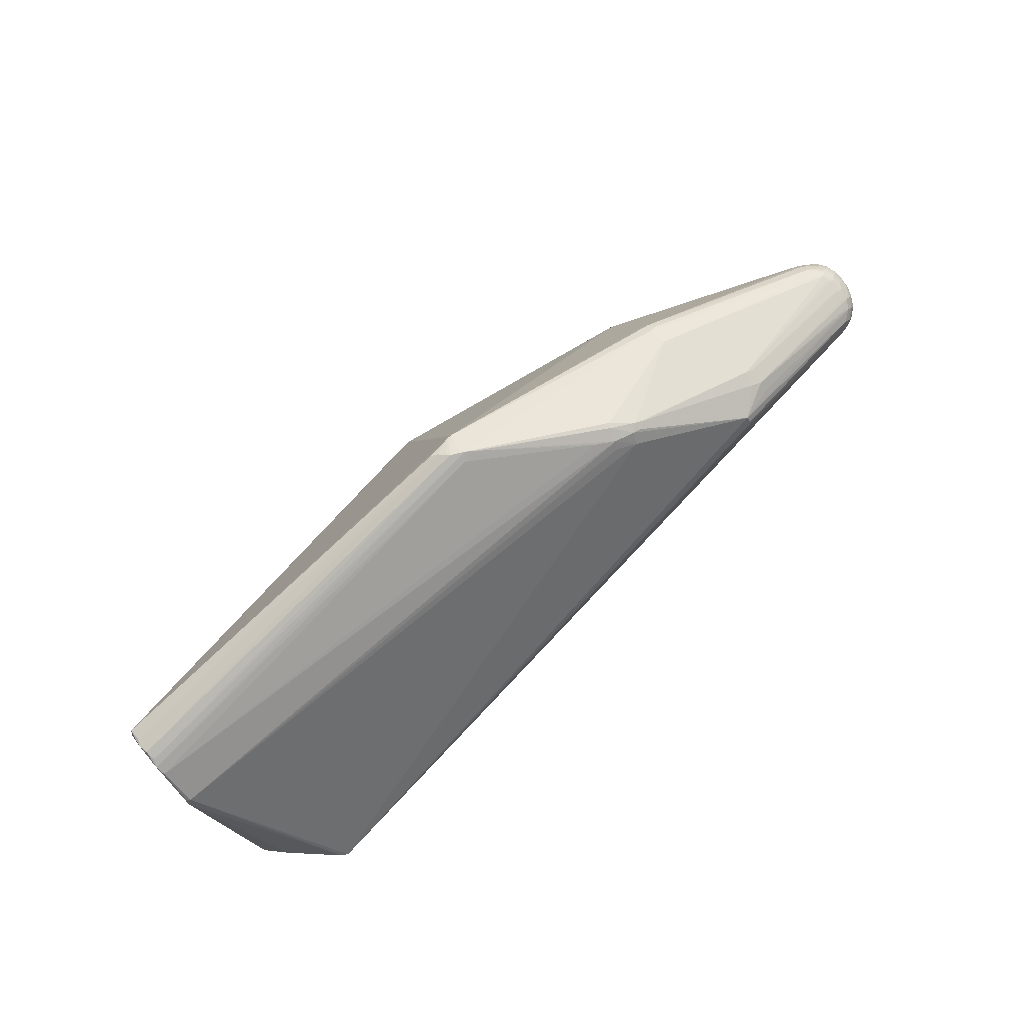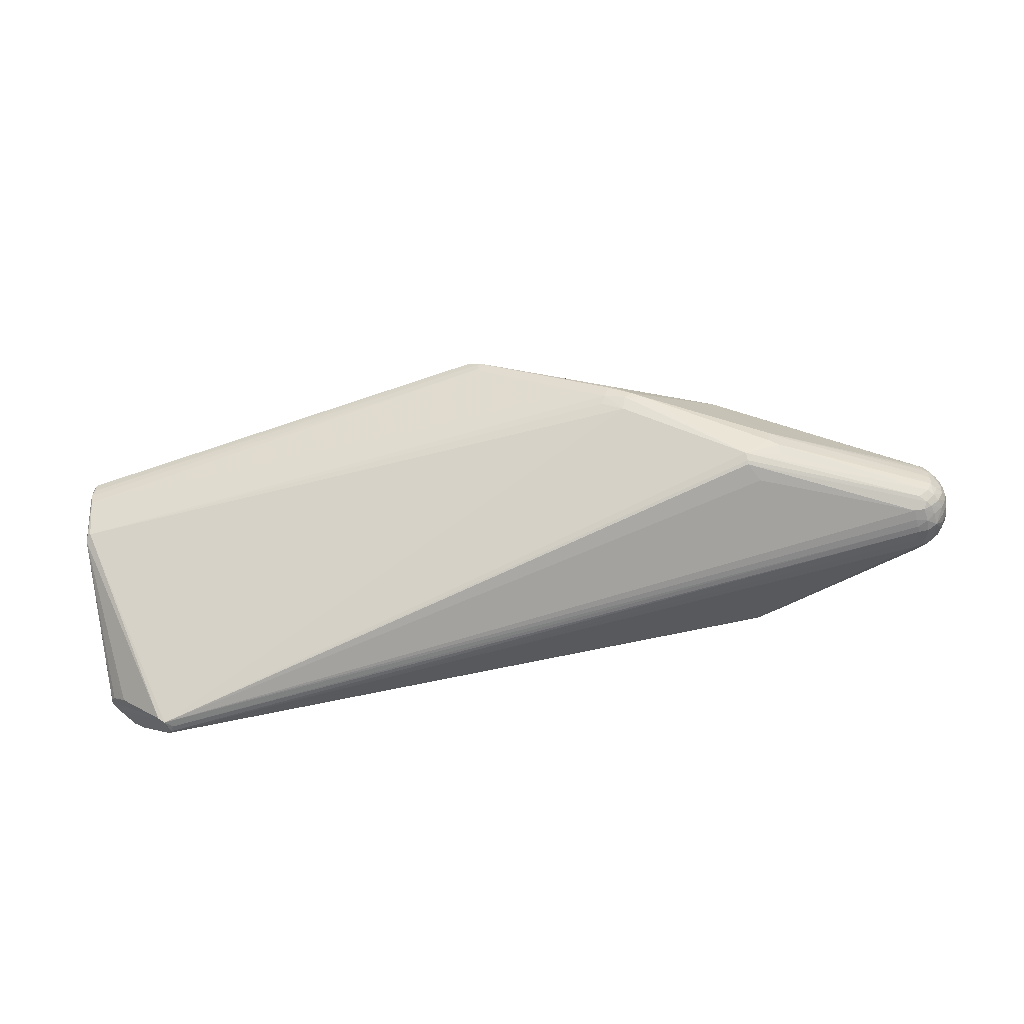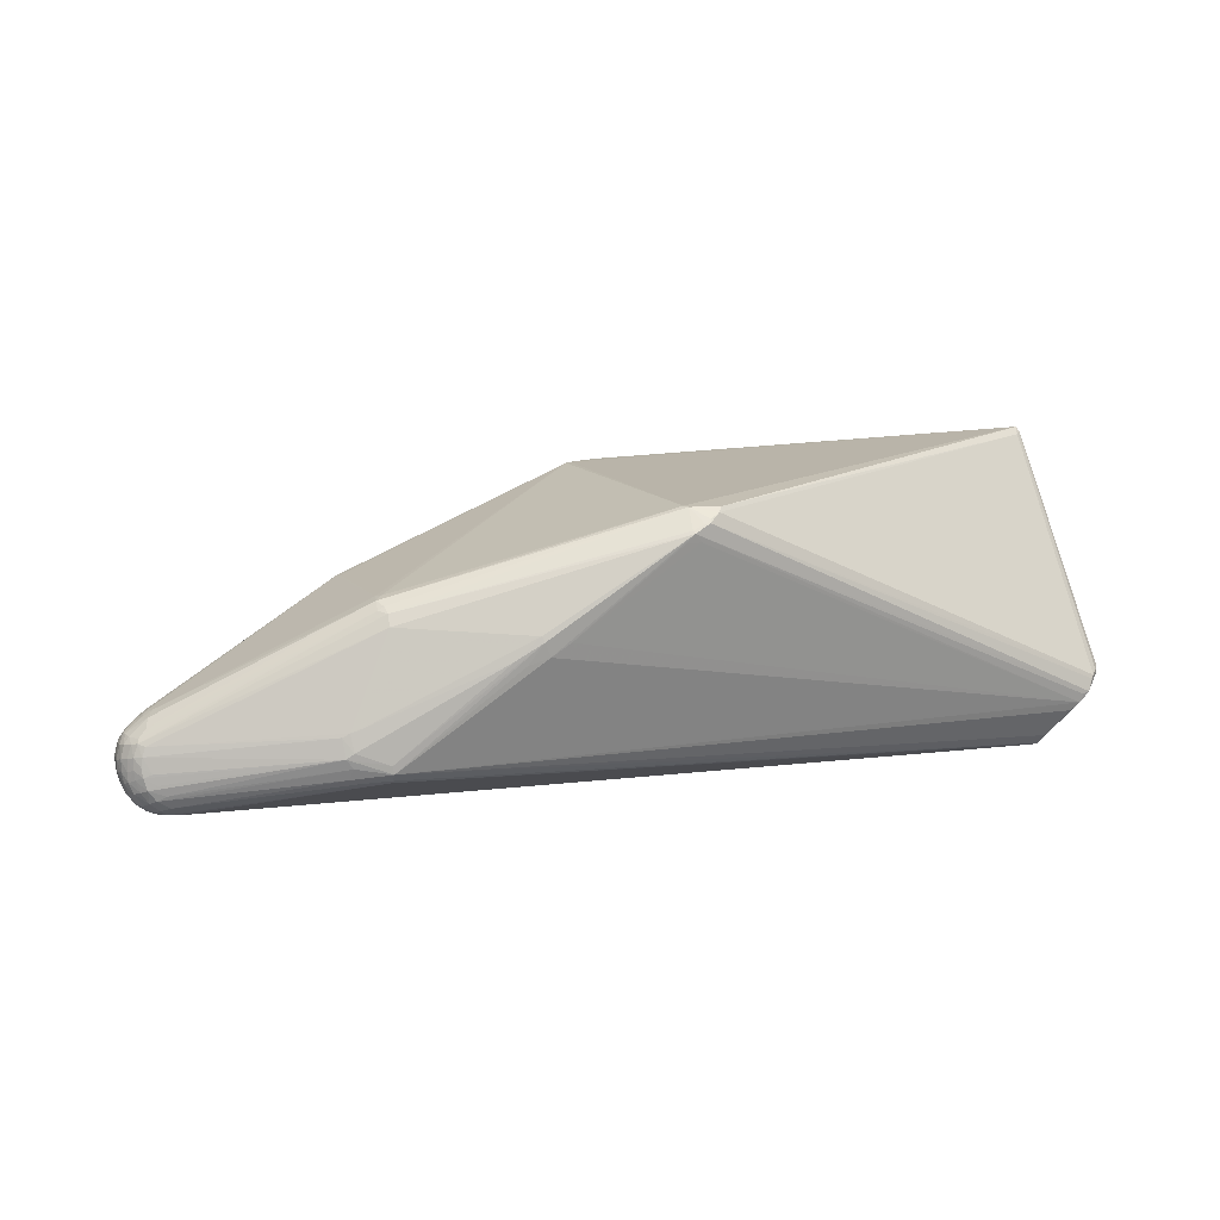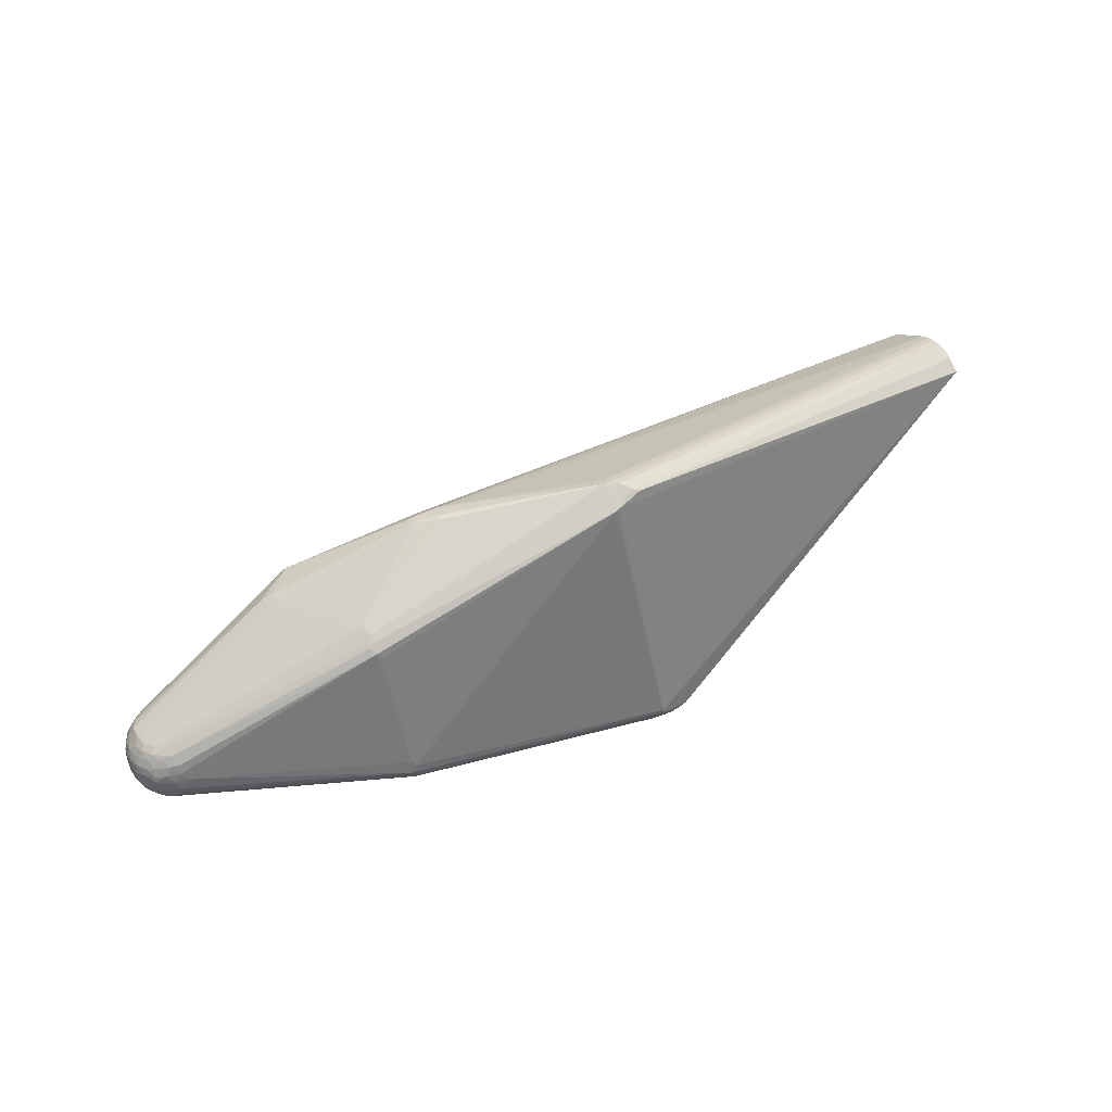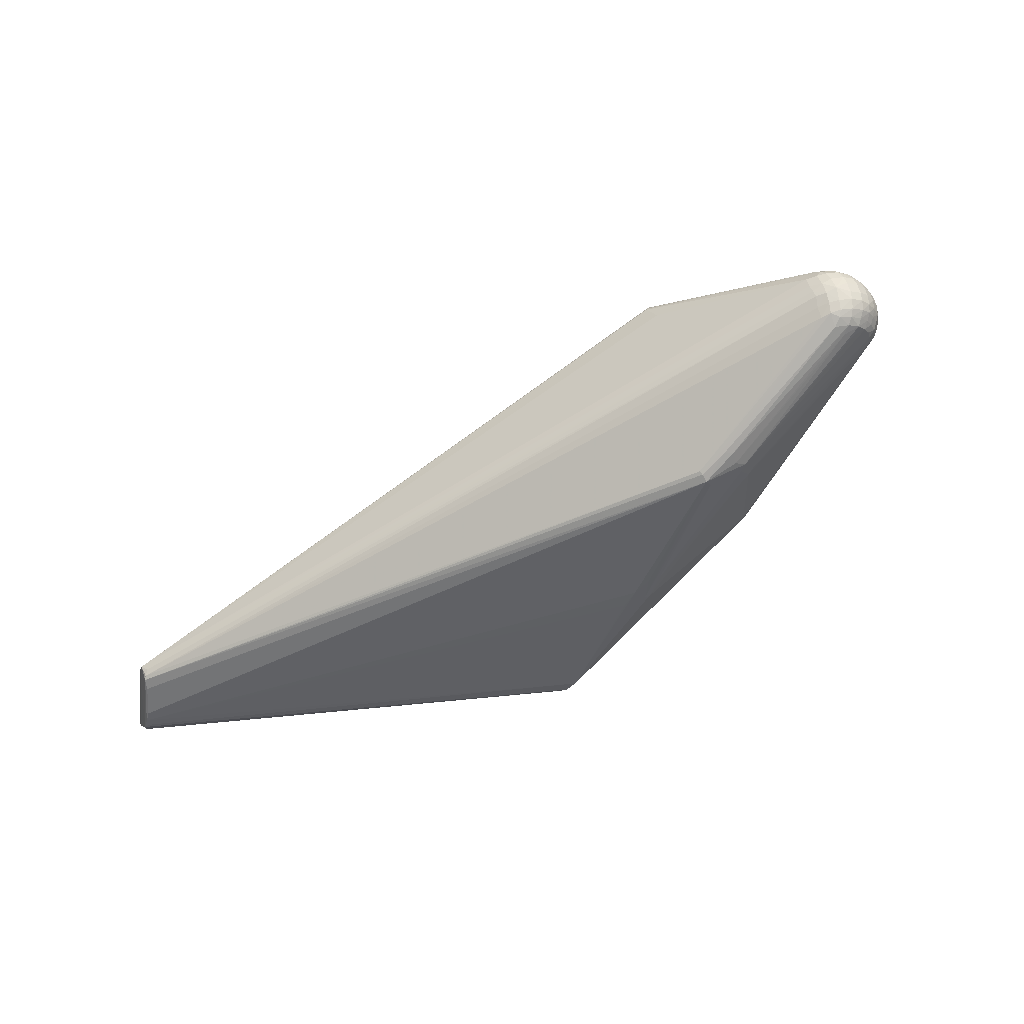
<metadata>
{"format":"obj","ext":"obj","renderer":"f3d","projection":"perspective","resolution":1024,"background":"white","views":[{"elev":79.5,"azim":139.1,"up":"+Y"},{"elev":-73.0,"azim":-172.7,"up":"+Z"},{"elev":30.9,"azim":-21.9,"up":"+Z"},{"elev":51.8,"azim":-34.7,"up":"+Y"},{"elev":-48.8,"azim":-142.9,"up":"+Y"}]}
</metadata>
<code>
v 0.05579 -0.122 0.1575
v 0.07235 -0.1183 0.1633
v 0.04631 -0.1232 0.1499
v 0.06182 -0.1231 0.148
v 0.05487 -0.1186 0.1593
v 0.06727 -0.1175 0.1628
v 0.07428 -0.1146 0.1656
v 0.08477 -0.1098 0.1678
v 0.08919 -0.1038 0.1701
v -0.06919 -0.1341 0.07769
v -0.09398 -0.1321 0.08237
v -0.09568 -0.1284 0.08729
v -0.09005 -0.1356 0.06752
v 0.05991 -0.09655 0.1716
v -0.1222 -0.1311 0.0687
v -0.112 -0.1342 0.06271
v 0.05705 -0.09114 0.1708
v -0.242 -0.134 -0.01251
v -0.2414 -0.1364 -0.0206
v -0.2424 -0.1332 -0.02906
v -0.2727 -0.1214 0.0007701
v -0.2627 -0.1132 0.01966
v -0.2807 -0.1205 -0.004085
v -0.2417 -0.131 -0.03288
v -0.2751 -0.1238 -0.01393
v -0.273 -0.1114 0.01656
v -0.2806 -0.1103 0.01295
v -0.2798 -0.1221 -0.02584
v -0.2222 -0.08189 0.08386
v -0.2722 -0.1227 -0.03195
v -0.221 -0.07445 0.09463
v -0.219 -0.06452 0.1029
v 0.4929 -0.1419 -0.106
v 0.4812 -0.1447 -0.1151
v 0.4856 -0.143 -0.1068
v 0.4713 -0.1444 -0.1224
v 0.4994 -0.1343 -0.09633
v -0.2198 -0.05658 0.1064
v -0.2264 -0.05695 0.1035
v 0.5032 -0.1316 -0.0946
v -0.2243 -0.04621 0.1076
v 0.511 -0.1248 -0.09807
v 0.4856 -0.1359 -0.1168
v 0.5104 -0.1242 -0.09396
v -0.09758 0.1638 -0.0182
v 0.4471 -0.1397 -0.15
v -0.2175 -0.0383 0.1072
v 0.5167 -0.1169 -0.09584
v 0.4661 -0.1214 -0.1446
v 0.4412 -0.1365 -0.1602
v 0.5159 -0.1124 -0.09756
v 0.4382 -0.1335 -0.1629
v -0.2215 -0.03235 0.1042
v 0.4945 -0.1156 -0.119
v 0.505 -0.1123 -0.1089
v 0.4576 -0.1193 -0.1542
v 0.5114 -0.1092 -0.1028
v 0.4346 -0.1271 -0.165
v 0.5008 -0.1063 -0.1138
v 0.4967 -0.1067 -0.1185
v 0.4497 -0.1162 -0.1635
v 0.4428 -0.1202 -0.1678
v -0.4331 -0.06043 -0.04389
v -0.4394 -0.0553 -0.03383
v -0.4419 -0.05011 -0.02431
v -0.4422 -0.05699 -0.04929
v -0.4307 -0.06028 -0.05798
v -0.4485 -0.05282 -0.03884
v -0.4502 -0.04303 -0.01937
v -0.4503 -0.04747 -0.0277
v -0.4475 -0.03967 -0.01059
v -0.4434 -0.03593 -0.002491
v -0.4486 -0.05239 -0.05332
v -0.4543 -0.04775 -0.04269
v -0.4396 -0.05477 -0.06229
v -0.4548 -0.03498 -0.01242
v -0.4567 -0.03893 -0.02335
v -0.457 -0.04197 -0.0319
v -0.4491 -0.03034 -0.0012
v -0.4475 -0.02684 0.001303
v -0.4307 -0.02351 0.01143
v -0.4534 -0.04671 -0.05804
v -0.4338 -0.05198 -0.07025
v -0.4437 -0.04964 -0.06611
v -0.4237 -0.05336 -0.07205
v -0.4599 -0.04182 -0.04646
v -0.454 -0.02549 -0.003585
v -0.46 -0.0294 -0.01558
v -0.4626 -0.03686 -0.03625
v -0.4619 -0.0334 -0.02693
v -0.438 -0.0221 0.008168
v -0.4647 -0.02291 -0.0188
v -0.4662 -0.02683 -0.03031
v -0.4659 -0.03053 -0.04079
v -0.4633 -0.03392 -0.05171
v -0.457 -0.03787 -0.06265
v -0.4245 -0.04342 -0.0784
v -0.4596 -0.01736 -0.007115
v -0.4538 -0.01528 -0.001468
v -0.4463 -0.04073 -0.07154
v -0.4369 -0.04218 -0.07606
v -0.4347 -0.01111 0.0115
v -0.4624 -0.01052 -0.01066
v -0.4561 -0.006369 -0.003462
v -0.4397 -0.002039 0.006775
v -0.4277 0.0002733 0.01158
v -0.4275 -0.03213 -0.0841
v -0.4383 -0.0321 -0.08152
v -0.4572 -0.00142 -0.005436
v -0.4489 -0.02745 -0.07815
v -0.4584 -0.02955 -0.06616
v -0.4633 -0.004272 -0.01388
v -0.4648 -0.02508 -0.05511
v -0.4679 -0.01445 -0.02413
v -0.4679 -0.01982 -0.04489
v -0.4688 -0.01747 -0.03425
v -0.433 0.008408 0.006471
v -0.4455 0.006236 9.521e-05
v -0.4264 -0.02493 -0.08638
v -0.4375 -0.01944 -0.08513
v -0.4582 -0.01851 -0.07033
v -0.4647 -0.01432 -0.05915
v -0.456 0.004547 -0.007601
v -0.4676 -0.009788 -0.04776
v -0.4675 -0.002029 -0.0276
v -0.4685 -0.005739 -0.03831
v -0.4624 0.002577 -0.01541
v -0.4306 0.01784 0.002712
v -0.4389 0.016 -0.001238
v -0.4462 -0.01345 -0.08145
v -0.453 0.01248 -0.01098
v -0.4595 0.01008 -0.01708
v -0.4244 -0.01596 -0.08837
v -0.4569 -0.009859 -0.07282
v -0.4631 -0.005821 -0.06192
v -0.4657 -0.00139 -0.05137
v -0.466 0.002505 -0.04097
v -0.4646 0.006873 -0.02962
v -0.4458 0.02037 -0.01254
v -0.4618 0.009679 -0.04258
v -0.4598 0.01389 -0.0313
v -0.4538 0.01853 -0.01958
v -0.4597 0.003583 -0.06296
v -0.423 -0.004253 -0.08991
v -0.4435 -0.00316 -0.083
v -0.4343 -0.004784 -0.08743
v -0.4532 -0.0001423 -0.07495
v -0.4339 0.02492 -0.006901
v -0.4488 0.02373 -0.02068
v -0.4619 0.007165 -0.05192
v -0.4564 0.01617 -0.04337
v -0.4546 0.02015 -0.03245
v -0.438 0.002865 -0.0843
v -0.454 0.0105 -0.06385
v -0.4483 0.007202 -0.07496
v -0.4431 0.02716 -0.02541
v -0.4496 0.02322 -0.03698
v -0.45 0.01988 -0.05217
v -0.4427 0.02676 -0.03372
v -0.4482 0.01682 -0.06414
v -0.4419 0.01327 -0.07481
v -0.4304 0.01013 -0.08359
v -0.4417 0.02437 -0.04973
v -0.4391 0.02187 -0.06186
v -0.4327 0.0193 -0.07285
v 0.5312 0.043 -0.001922
v 0.531 0.04284 -0.01104
v 0.5248 0.07692 0.0743
v 0.5207 0.07945 0.08004
v 0.5274 0.08564 0.07921
v 0.5243 0.08917 0.08381
v 0.5303 0.05989 0.01694
v 0.5306 0.05694 -0.01748
v -0.2207 0.09059 0.05939
v -0.2233 0.1029 0.05397
v 0.5269 0.09307 0.07172
v 0.5235 0.09825 0.06919
v 0.5287 0.06467 -0.01375
v 0.5294 0.07103 -0.002715
v 0.5251 0.06514 -0.01603
v 0.5268 0.0998 0.06333
v -0.2169 0.09758 0.05781
v 0.5285 0.09048 0.03854
v 0.5263 0.1024 0.05486
v -0.2251 0.1076 0.04694
v 0.527 0.101 0.0458
v 0.5262 0.09283 0.02134
v 0.5275 0.09835 0.03204
v 0.5243 0.1051 0.05111
v 0.5196 0.09944 0.03164
v 0.5232 0.1022 0.03977
v -0.2257 0.1095 0.04256
v -0.2191 0.1112 0.04544
v -0.2517 0.05848 -0.1075
v -0.2182 0.115 0.03766
v -0.22 0.1171 0.02506
v -0.2785 0.08078 -0.09104
v -0.2805 0.09403 -0.0638
v -0.2397 0.07897 -0.1081
v -0.2788 0.08954 -0.08103
v -0.2399 0.08297 -0.1065
v -0.2721 0.09822 -0.0616
v -0.2675 0.09525 -0.07729
v -0.2388 0.09056 -0.1019
v 0.0445 0.1784 0.08942
v 0.04916 0.1796 0.08907
v 0.07711 0.1847 0.08509
v 0.07049 0.1876 0.08077
v 0.06167 0.1925 0.0704
v 0.06363 0.1903 0.0748
v -0.1112 0.1444 -0.04806
v 0.05332 0.1878 0.05481
v -0.08794 0.1508 -0.03856
v -0.1319 0.1534 -0.03368
v 0.05099 0.1911 0.06797
v -0.1231 0.1531 -0.03893
v -0.1235 0.1568 -0.03041
v 0.04681 0.1925 0.06272
v -0.09983 0.1637 -0.01224
v -0.1146 0.1551 -0.03738
v -0.0725 0.1619 -0.02095
v -0.09261 0.1581 -0.03201
v 0.0384 0.1907 0.05707
f 14 171 17
f 17 171 206
f 206 205 17
f 17 41 14
f 13 19 34
f 34 50 33
f 9 171 14
f 41 17 47
f 47 17 205
f 204 62 201
f 51 60 57
f 46 50 34
f 19 50 46
f 209 205 206
f 10 13 34
f 1 13 10
f 35 1 34
f 34 33 35
f 35 33 1
f 205 175 182
f 62 144 194
f 170 168 44
f 40 33 42
f 42 44 40
f 34 19 36
f 36 46 34
f 19 46 36
f 50 24 52
f 107 58 52
f 62 50 52
f 52 58 62
f 206 171 207
f 62 180 61
f 61 50 62
f 219 217 196
f 196 195 219
f 196 217 202
f 34 1 4
f 4 10 34
f 1 31 12
f 1 5 32
f 32 31 1
f 32 5 14
f 8 9 14
f 14 7 8
f 1 33 2
f 40 8 2
f 2 8 7
f 193 175 205
f 149 195 196
f 41 47 53
f 53 47 205
f 205 182 53
f 172 170 166
f 169 170 171
f 169 168 170
f 171 9 169
f 9 8 169
f 169 8 40
f 40 44 169
f 169 44 168
f 145 130 134
f 119 58 107
f 62 58 119
f 102 91 41
f 204 201 162
f 199 194 144
f 199 144 153
f 199 201 62
f 62 194 199
f 153 162 199
f 199 162 201
f 210 209 206
f 177 207 171
f 177 189 207
f 208 189 209
f 207 189 208
f 209 210 208
f 206 207 208
f 208 210 206
f 209 189 191
f 178 180 187
f 54 61 60
f 187 180 222
f 1 10 3
f 3 4 1
f 10 4 3
f 11 13 1
f 1 12 11
f 6 5 1
f 1 2 6
f 6 2 7
f 14 5 6
f 6 7 14
f 37 33 40
f 40 2 37
f 37 2 33
f 192 193 195
f 195 149 192
f 196 202 156
f 156 149 196
f 69 65 71
f 134 130 110
f 90 93 89
f 89 77 90
f 174 182 175
f 175 53 174
f 174 53 182
f 106 53 175
f 41 53 106
f 106 102 41
f 105 102 106
f 173 172 166
f 166 167 173
f 173 178 179
f 173 51 57
f 60 61 173
f 173 61 180
f 180 178 173
f 171 170 176
f 130 145 146
f 153 144 146
f 146 145 153
f 123 118 129
f 204 162 161
f 161 162 153
f 153 155 161
f 126 124 116
f 116 125 126
f 126 125 137
f 123 129 131
f 137 125 138
f 188 191 189
f 188 178 187
f 179 178 188
f 188 173 179
f 42 54 48
f 44 42 48
f 170 44 48
f 166 170 48
f 48 167 166
f 51 173 48
f 48 173 167
f 60 51 55
f 55 54 60
f 51 48 55
f 55 48 54
f 42 49 56
f 56 54 42
f 61 54 56
f 50 61 56
f 56 49 50
f 43 42 33
f 43 49 42
f 43 33 50
f 50 49 43
f 213 222 180
f 221 212 187
f 187 222 221
f 223 221 222
f 212 221 223
f 214 202 217
f 214 203 202
f 204 203 214
f 200 203 204
f 200 161 165
f 202 203 200
f 19 13 16
f 16 11 19
f 13 11 16
f 14 41 38
f 41 39 38
f 38 32 14
f 38 39 32
f 41 91 81
f 81 39 41
f 205 209 215
f 159 156 202
f 92 93 90
f 91 102 99
f 127 138 125
f 77 89 78
f 85 52 24
f 19 28 30
f 84 75 82
f 29 12 31
f 31 26 29
f 29 26 12
f 15 11 12
f 57 60 59
f 59 173 57
f 60 173 59
f 133 146 144
f 133 144 62
f 62 119 133
f 120 110 130
f 130 146 120
f 120 133 119
f 146 133 120
f 175 193 185
f 193 192 185
f 117 129 118
f 117 118 105
f 105 106 117
f 117 106 175
f 134 135 147
f 147 145 134
f 153 145 147
f 147 155 153
f 139 131 129
f 187 212 190
f 190 188 187
f 212 188 190
f 172 173 183
f 173 188 183
f 170 172 183
f 211 213 180
f 211 180 62
f 211 62 204
f 204 220 211
f 222 213 211
f 211 220 222
f 45 223 222
f 217 219 45
f 45 220 217
f 222 220 45
f 218 219 195
f 218 45 219
f 223 45 218
f 195 193 218
f 218 215 209
f 205 215 218
f 212 223 218
f 218 193 205
f 209 191 218
f 218 188 212
f 191 188 218
f 217 220 216
f 216 214 217
f 216 220 204
f 204 214 216
f 204 161 197
f 197 200 204
f 161 200 197
f 202 200 198
f 198 158 163
f 200 158 198
f 91 99 80
f 80 81 91
f 39 81 80
f 149 156 157
f 156 159 157
f 163 158 157
f 157 159 202
f 157 198 163
f 202 198 157
f 90 77 88
f 88 92 90
f 116 93 114
f 93 92 114
f 114 125 116
f 123 127 109
f 109 118 123
f 105 118 109
f 138 127 132
f 123 131 132
f 132 127 123
f 134 110 121
f 110 111 121
f 96 111 110
f 96 84 82
f 113 121 111
f 107 52 97
f 52 85 97
f 67 30 28
f 28 66 67
f 67 66 75
f 19 30 20
f 20 50 19
f 20 24 50
f 82 75 73
f 75 66 73
f 74 78 89
f 75 84 83
f 83 67 75
f 83 85 24
f 30 67 83
f 24 20 83
f 83 20 30
f 12 26 22
f 22 15 12
f 68 73 66
f 68 74 73
f 78 74 68
f 63 68 66
f 25 28 19
f 25 66 28
f 25 63 66
f 128 117 175
f 129 117 128
f 155 147 143
f 143 147 135
f 160 200 165
f 165 161 160
f 160 161 155
f 148 139 129
f 129 128 148
f 149 139 148
f 175 185 148
f 148 128 175
f 148 192 149
f 148 185 192
f 181 176 170
f 170 183 181
f 181 184 189
f 189 177 181
f 181 177 171
f 171 176 181
f 71 27 72
f 72 26 31
f 72 27 26
f 151 141 152
f 152 158 151
f 152 157 158
f 149 157 152
f 76 88 77
f 76 69 71
f 103 92 98
f 103 114 92
f 98 99 104
f 104 103 98
f 109 103 104
f 104 99 102
f 104 102 105
f 105 109 104
f 142 141 138
f 138 132 142
f 149 152 142
f 142 152 141
f 142 132 131
f 142 139 149
f 131 139 142
f 100 96 110
f 84 96 100
f 100 83 84
f 124 135 122
f 121 113 122
f 122 135 134
f 134 121 122
f 116 124 115
f 124 122 115
f 115 122 113
f 86 74 89
f 82 73 86
f 73 74 86
f 107 97 108
f 110 120 108
f 108 100 110
f 108 119 107
f 108 120 119
f 15 22 21
f 21 22 26
f 26 27 21
f 65 69 70
f 70 76 77
f 69 76 70
f 77 78 70
f 78 68 70
f 140 141 151
f 137 138 140
f 138 141 140
f 136 143 135
f 136 135 124
f 136 126 137
f 124 126 136
f 164 158 200
f 200 160 164
f 164 160 158
f 150 140 151
f 151 158 150
f 158 160 150
f 143 136 150
f 137 140 150
f 150 136 137
f 186 183 188
f 186 181 183
f 184 181 186
f 189 184 186
f 186 188 189
f 71 72 79
f 79 76 71
f 39 80 79
f 79 72 31
f 32 39 79
f 31 32 79
f 112 109 127
f 112 103 109
f 112 127 125
f 125 114 112
f 114 103 112
f 94 86 89
f 94 89 93
f 94 93 116
f 116 115 94
f 83 100 101
f 100 108 101
f 101 108 97
f 101 97 85
f 85 83 101
f 15 21 18
f 19 11 18
f 11 15 18
f 23 25 19
f 19 18 23
f 23 18 21
f 68 63 23
f 63 25 23
f 65 70 23
f 71 65 23
f 23 27 71
f 23 21 27
f 143 150 154
f 154 150 160
f 155 143 154
f 154 160 155
f 88 76 87
f 76 79 87
f 98 92 87
f 92 88 87
f 87 79 80
f 87 99 98
f 87 80 99
f 86 94 95
f 95 115 113
f 95 94 115
f 111 96 95
f 95 113 111
f 95 96 82
f 82 86 95
f 64 70 68
f 68 23 64
f 64 23 70

</code>
